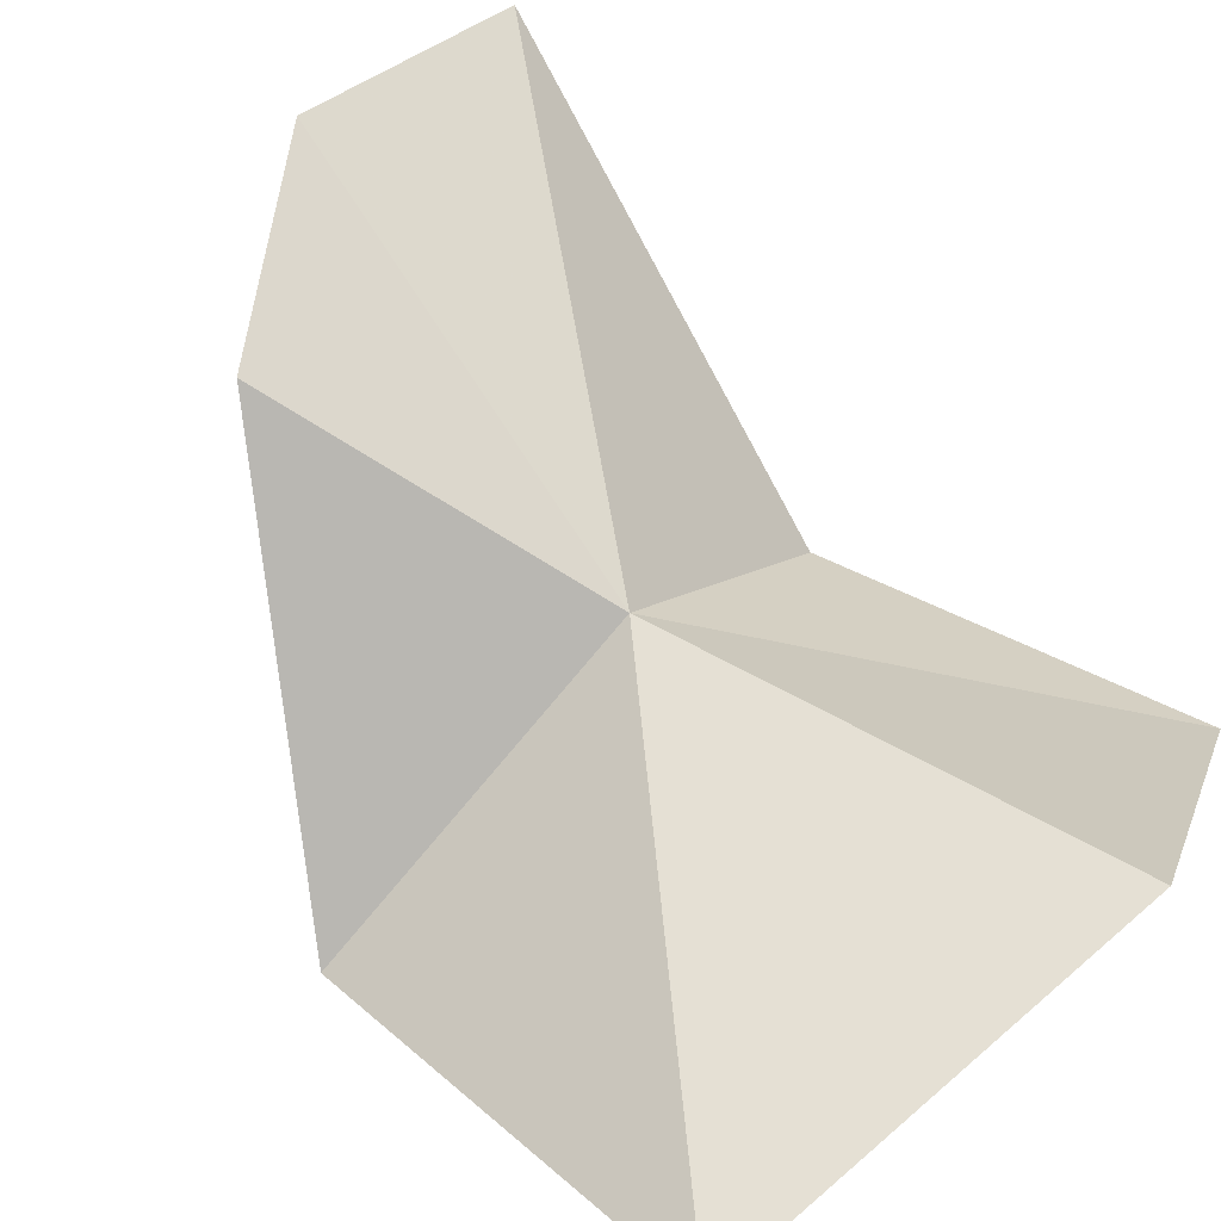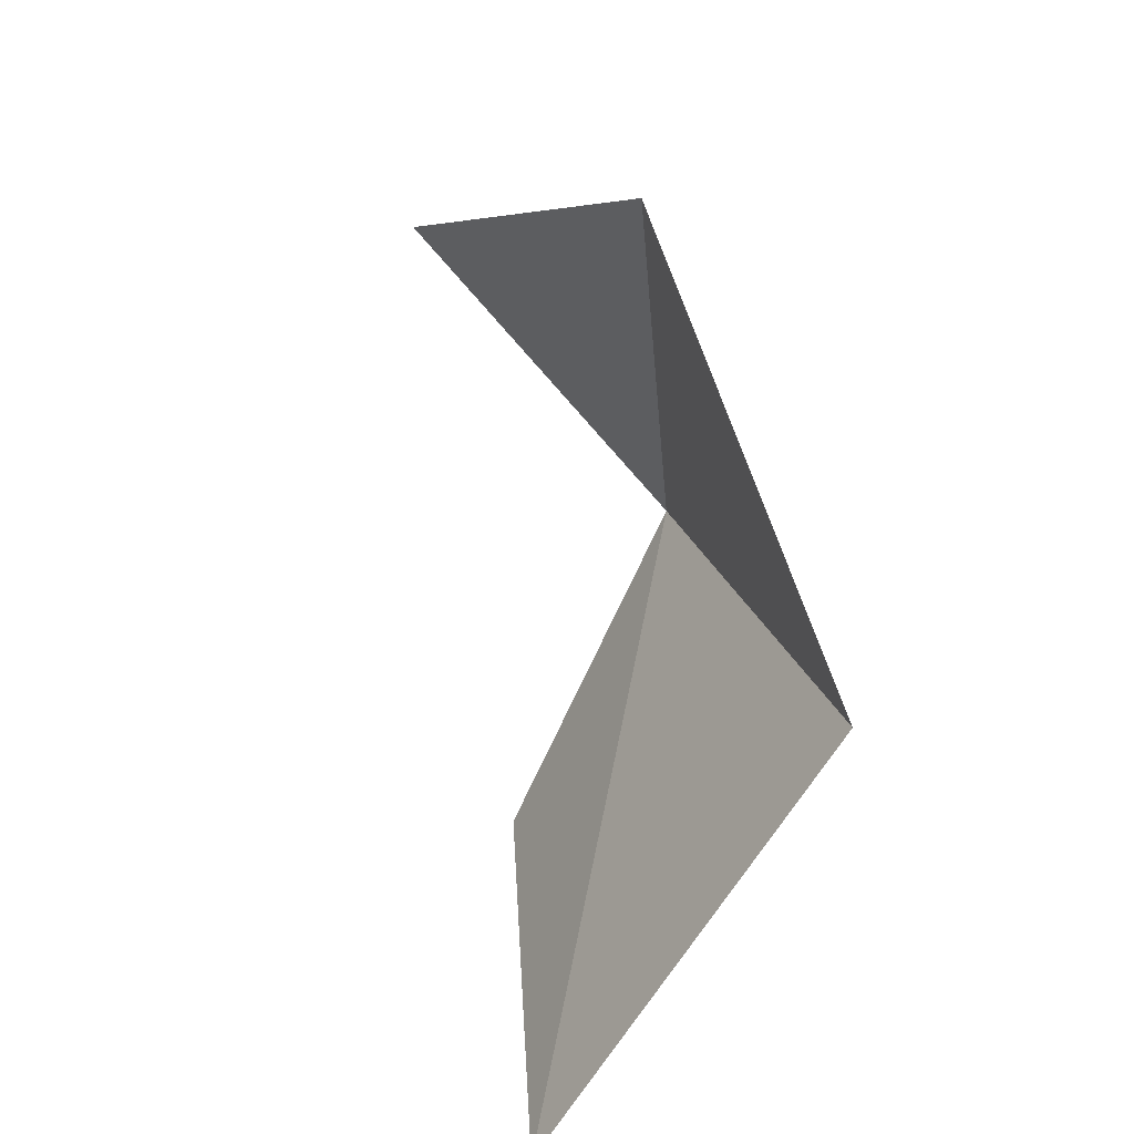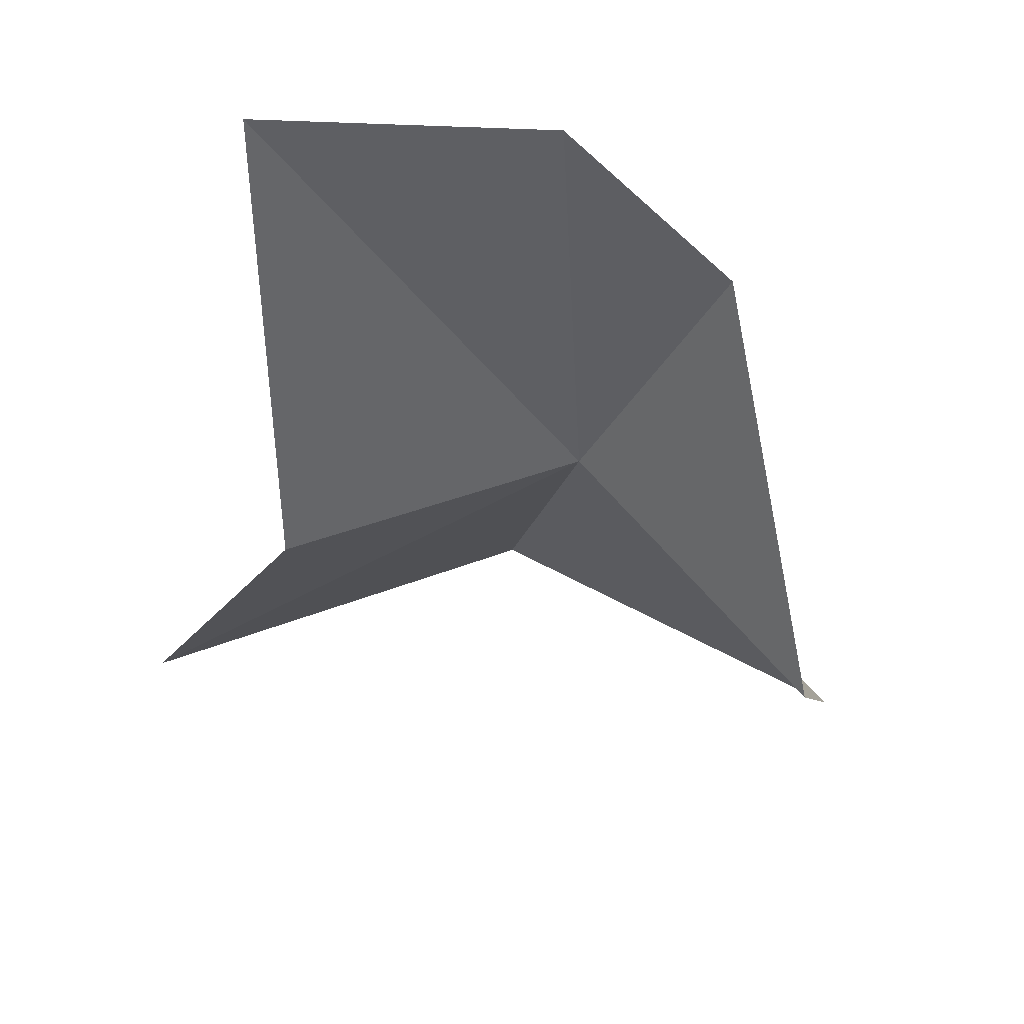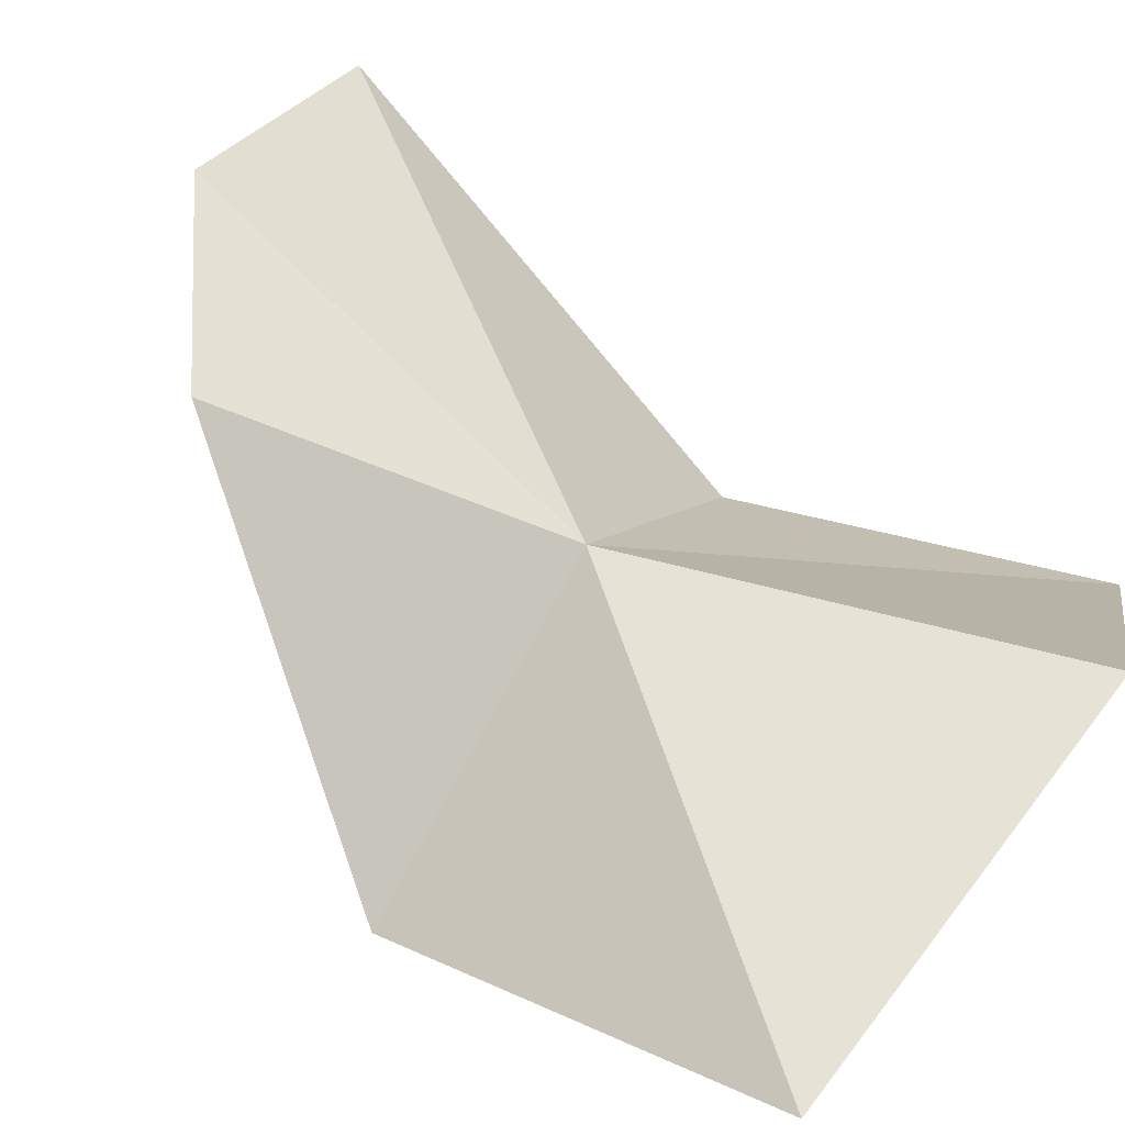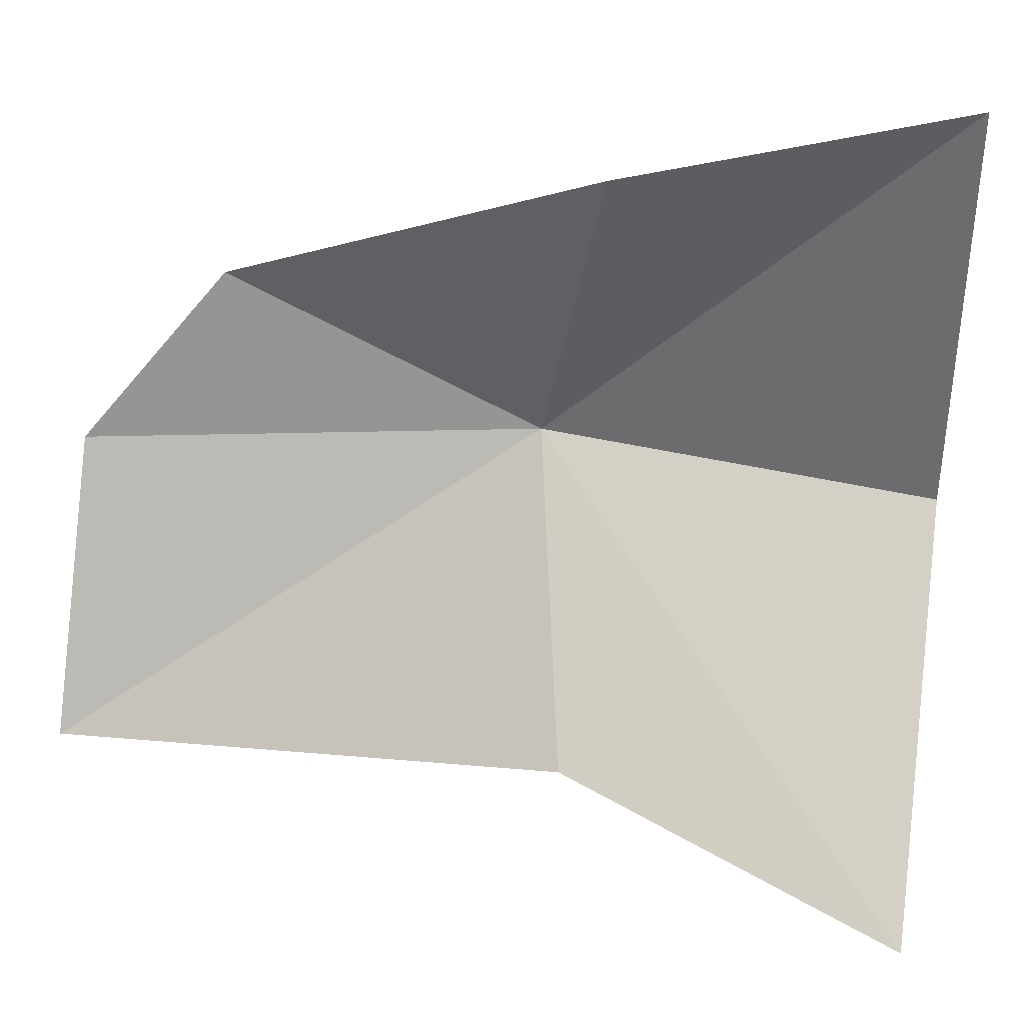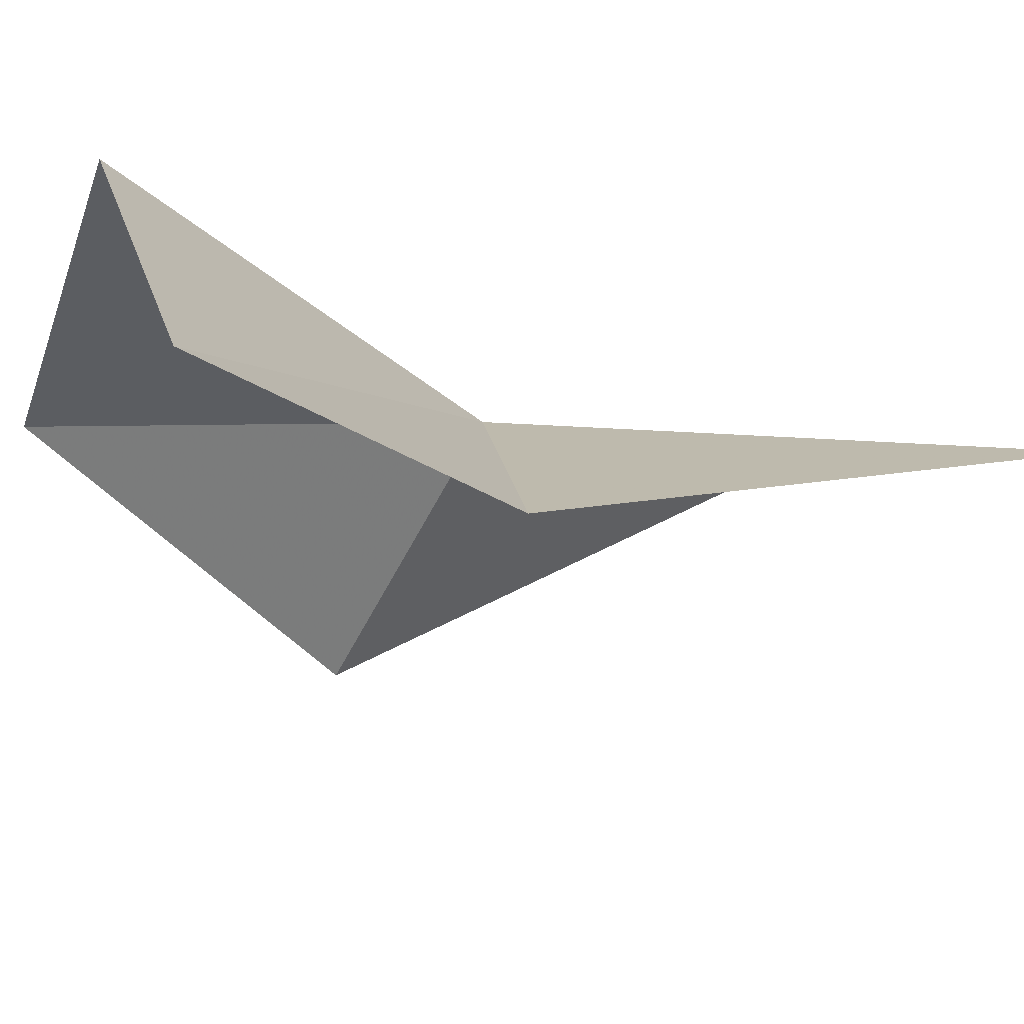
<metadata>
{"format":"obj","ext":"obj","renderer":"f3d","projection":"perspective","resolution":1024,"background":"white","views":[{"elev":78.3,"azim":138.2,"up":"+Y"},{"elev":-77.7,"azim":119.7,"up":"+Z"},{"elev":57.3,"azim":38.1,"up":"+Z"},{"elev":71.7,"azim":126.1,"up":"+Y"},{"elev":-46.0,"azim":88.0,"up":"+Y"},{"elev":-40.6,"azim":-109.5,"up":"+Y"}]}
</metadata>
<code>
v 0.3952 0.3049 1.995
v 0.6701 0.2508 1.963
v 0.4817 0.3767 2.238
v 0.3452 0.337 2.35
v 0.1625 0.1885 2.367
v 0.2471 0.08877 1.978
v 0.111 0.03054 1.709
v 0.2804 0.3584 1.667
v 0.6284 0.404 1.676
f 1 3 2
f 1 5 4
f 1 6 5
f 1 7 6
f 1 8 7
f 1 9 8
f 1 2 9
f 1 4 3

</code>
